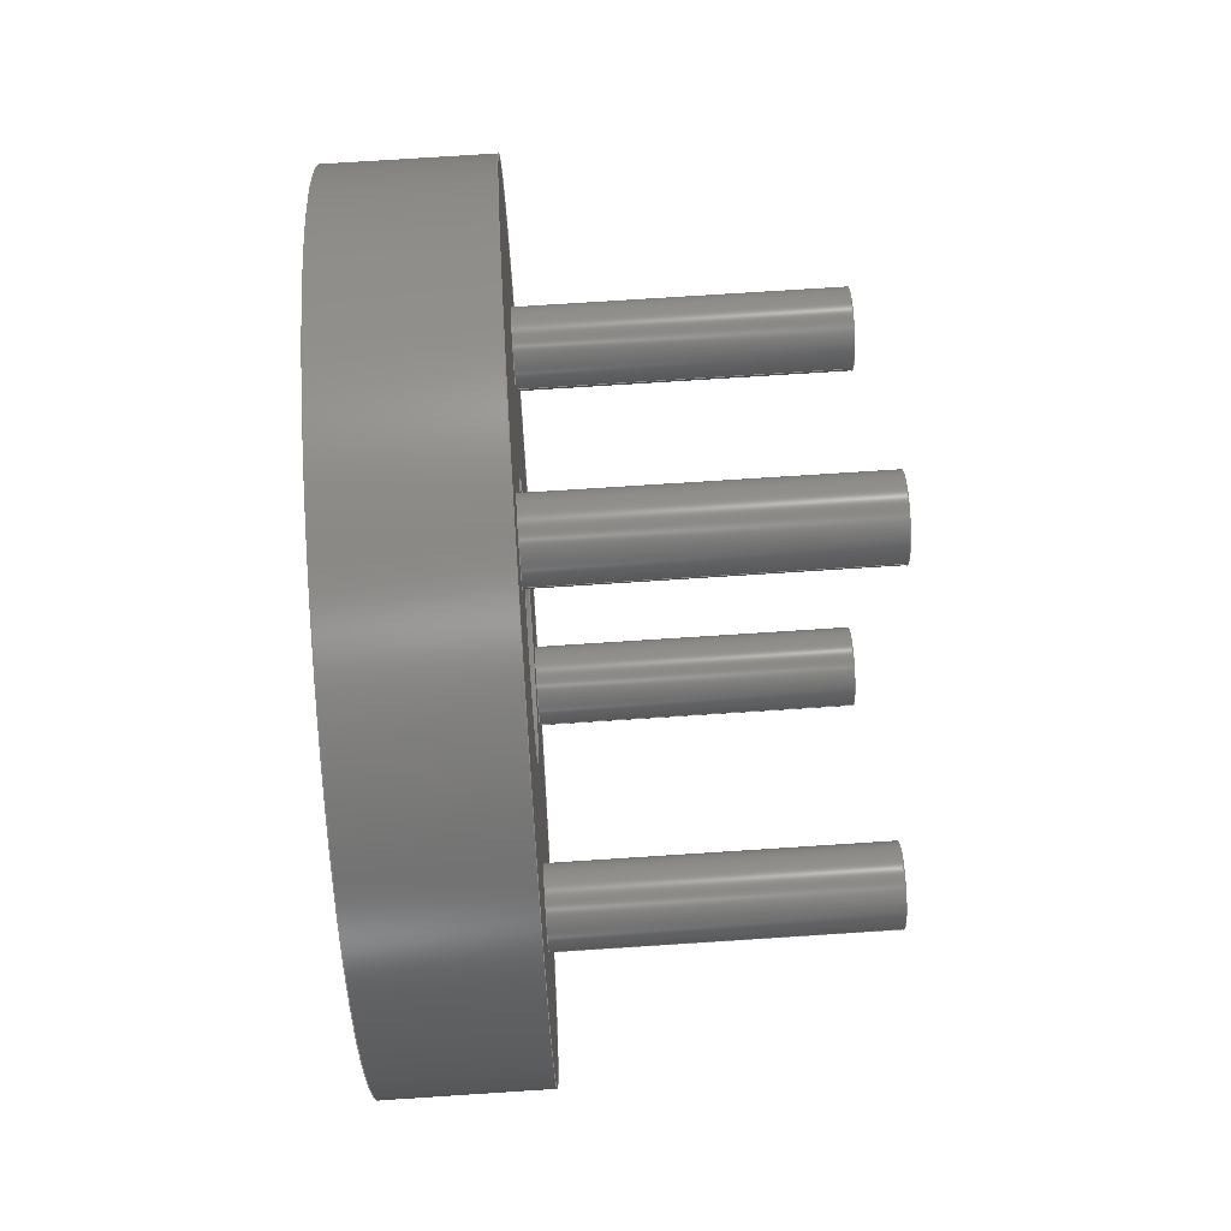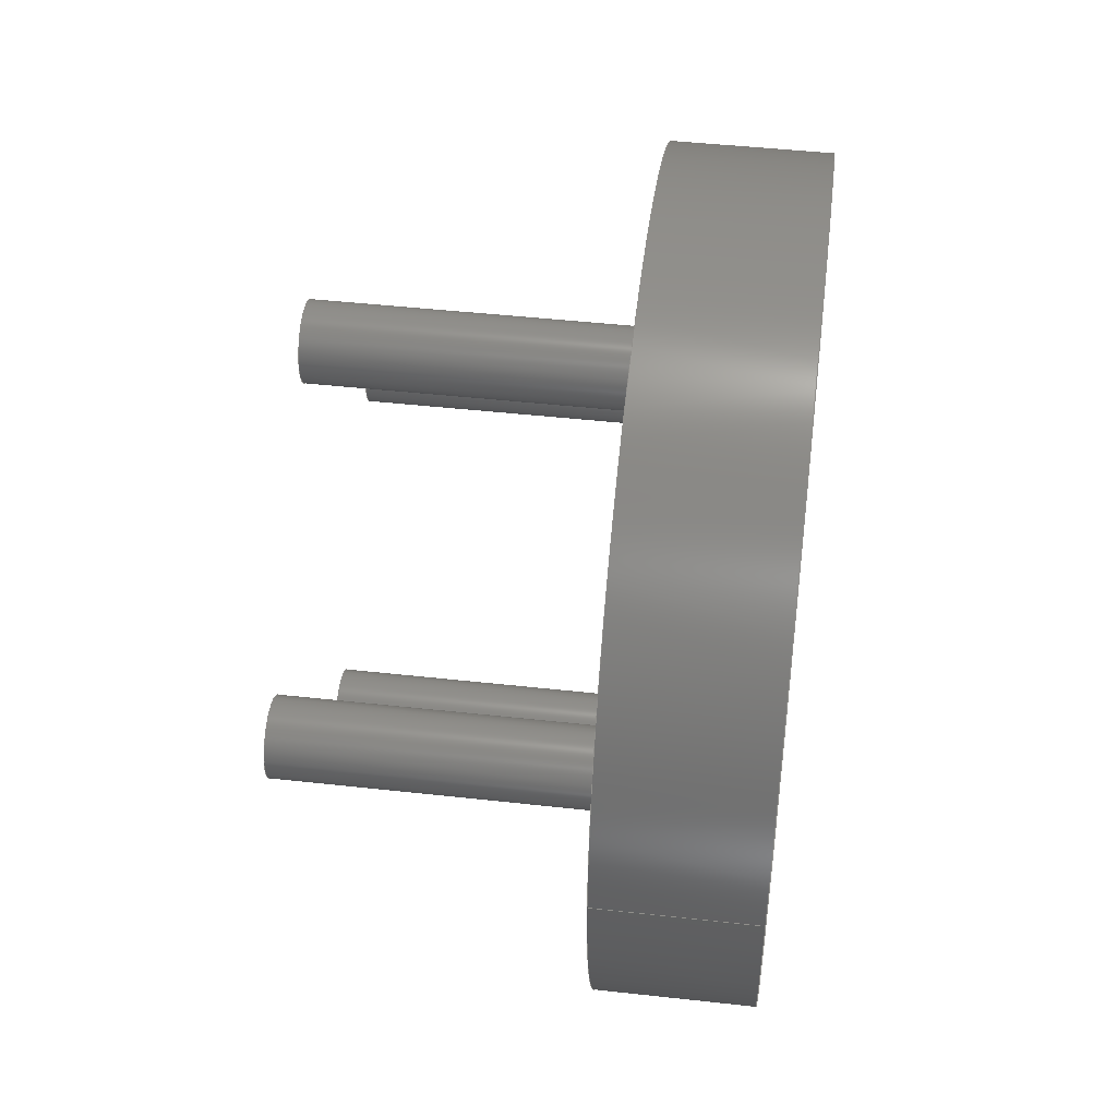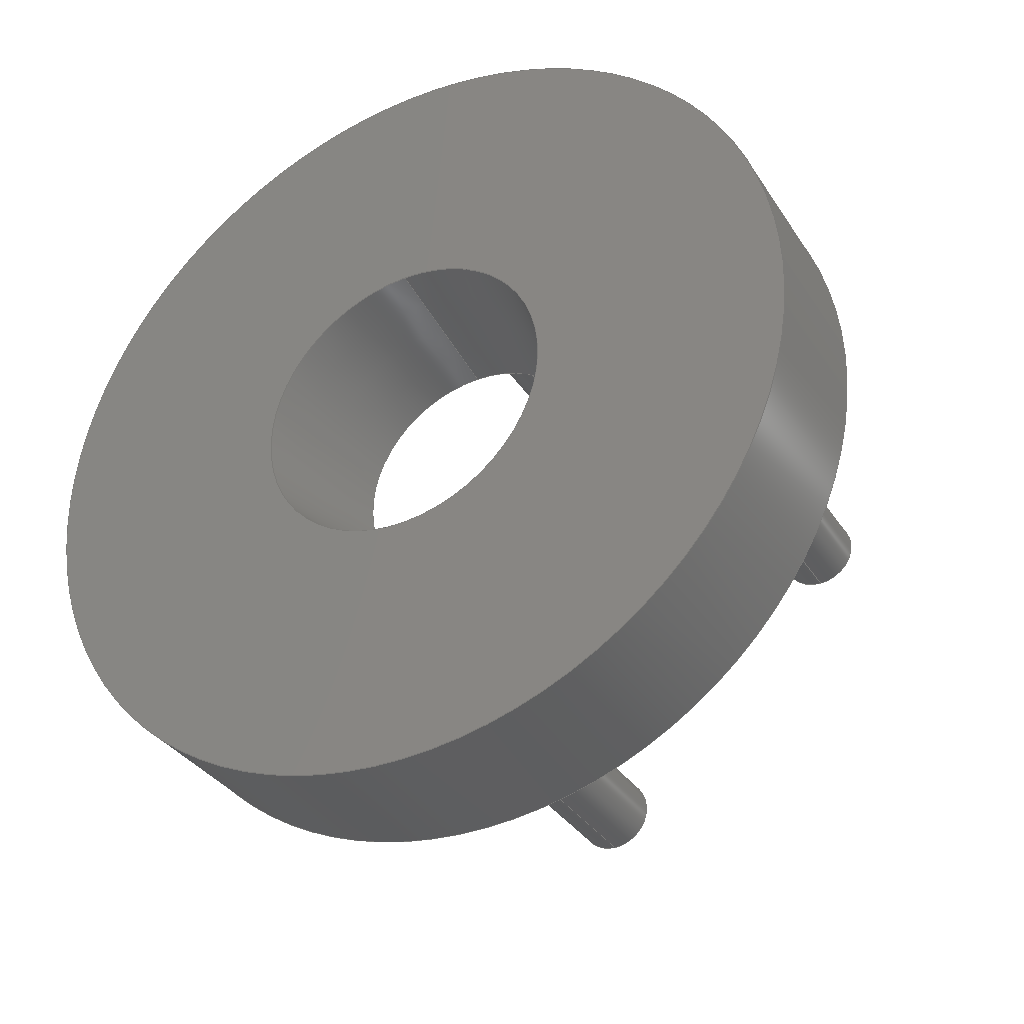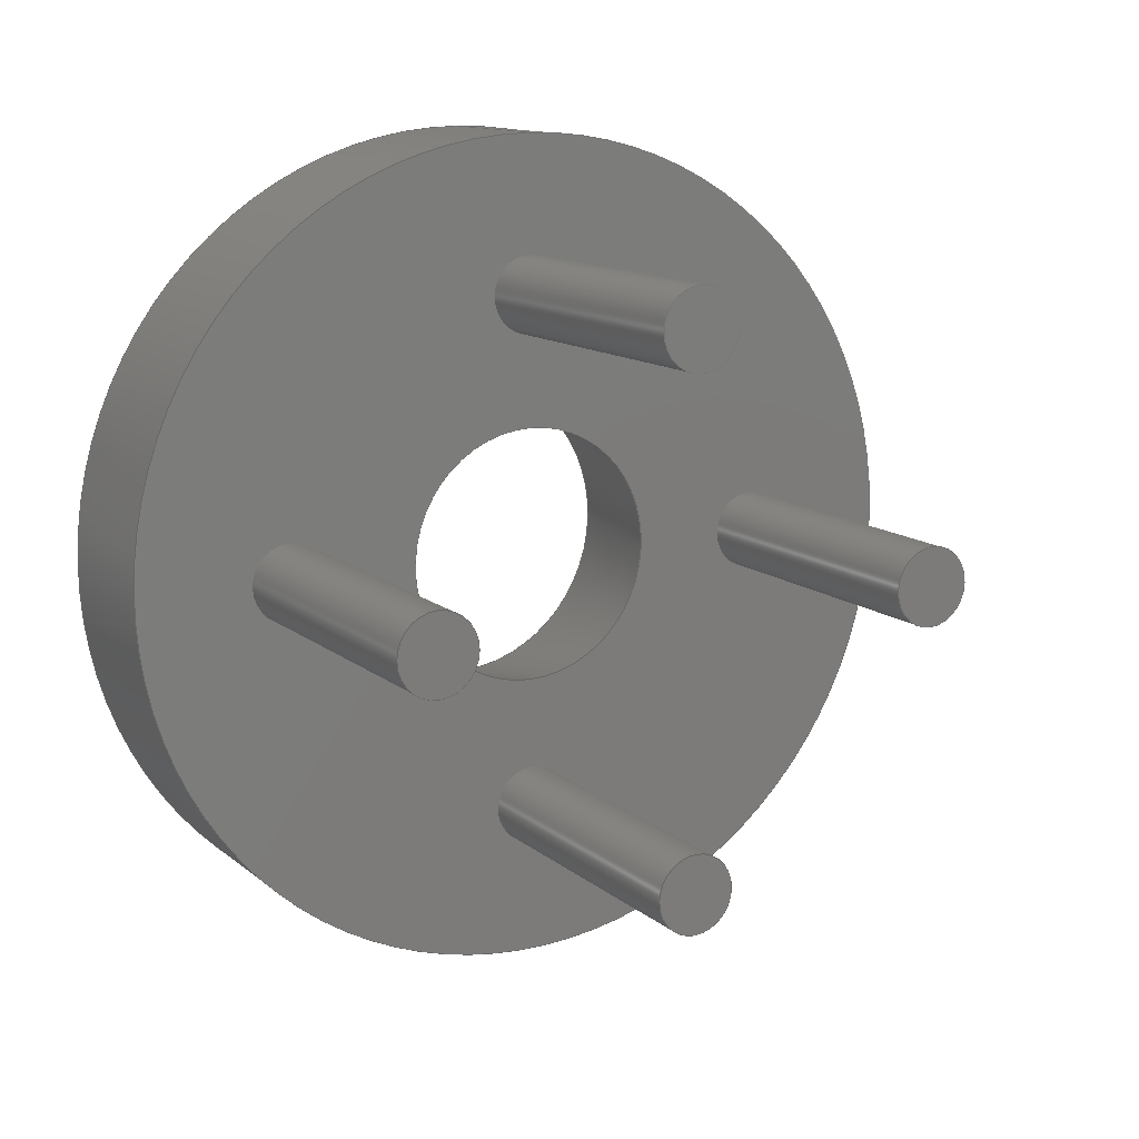
<metadata>
{"format":"step","ext":"step","renderer":"f3d","projection":"perspective","resolution":1024,"background":"white","views":[{"elev":75.5,"azim":-3.7,"up":"+Z"},{"elev":46.3,"azim":-172.8,"up":"+Z"},{"elev":-34.5,"azim":-61.5,"up":"+Y"},{"elev":12.6,"azim":60.4,"up":"+Y"}]}
</metadata>
<code>
ISO-10303-21;
DATA;
#1=MECHANICAL_DESIGN_GEOMETRIC_PRESENTATION_REPRESENTATION('',(#4),#296);
#2=SHAPE_REPRESENTATION_RELATIONSHIP('SRR','None',#303,#3);
#3=ADVANCED_BREP_SHAPE_REPRESENTATION('',(#5),#295);
#4=STYLED_ITEM('',(#312),#5);
#5=MANIFOLD_SOLID_BREP('Body1',#156);
#6=FACE_BOUND('',#53,.T.);
#7=FACE_BOUND('',#55,.T.);
#8=FACE_BOUND('',#56,.T.);
#9=FACE_BOUND('',#57,.T.);
#10=FACE_BOUND('',#58,.T.);
#11=FACE_BOUND('',#59,.T.);
#12=CYLINDRICAL_SURFACE('',#181,7.5);
#13=CYLINDRICAL_SURFACE('',#183,7.5);
#14=CYLINDRICAL_SURFACE('',#185,7.5);
#15=CYLINDRICAL_SURFACE('',#187,7.5);
#16=CYLINDRICAL_SURFACE('',#189,80);
#17=LINE('',#267,#23);
#18=LINE('',#271,#24);
#19=LINE('',#275,#25);
#20=LINE('',#279,#26);
#21=LINE('',#283,#27);
#22=LINE('',#289,#28);
#23=VECTOR('',#216,30);
#24=VECTOR('',#221,7.5);
#25=VECTOR('',#226,7.5);
#26=VECTOR('',#231,7.5);
#27=VECTOR('',#236,7.5);
#28=VECTOR('',#243,80);
#29=CONICAL_SURFACE('',#178,30,0.1745);
#30=FACE_OUTER_BOUND('',#42,.T.);
#31=FACE_OUTER_BOUND('',#43,.T.);
#32=FACE_OUTER_BOUND('',#44,.T.);
#33=FACE_OUTER_BOUND('',#45,.T.);
#34=FACE_OUTER_BOUND('',#46,.T.);
#35=FACE_OUTER_BOUND('',#47,.T.);
#36=FACE_OUTER_BOUND('',#48,.T.);
#37=FACE_OUTER_BOUND('',#49,.T.);
#38=FACE_OUTER_BOUND('',#50,.T.);
#39=FACE_OUTER_BOUND('',#51,.T.);
#40=FACE_OUTER_BOUND('',#52,.T.);
#41=FACE_OUTER_BOUND('',#54,.T.);
#42=EDGE_LOOP('',(#102));
#43=EDGE_LOOP('',(#103));
#44=EDGE_LOOP('',(#104));
#45=EDGE_LOOP('',(#105));
#46=EDGE_LOOP('',(#106,#107,#108,#109));
#47=EDGE_LOOP('',(#110,#111,#112,#113));
#48=EDGE_LOOP('',(#114,#115,#116,#117));
#49=EDGE_LOOP('',(#118,#119,#120,#121));
#50=EDGE_LOOP('',(#122,#123,#124,#125));
#51=EDGE_LOOP('',(#126,#127,#128,#129));
#52=EDGE_LOOP('',(#130));
#53=EDGE_LOOP('',(#131));
#54=EDGE_LOOP('',(#132));
#55=EDGE_LOOP('',(#133));
#56=EDGE_LOOP('',(#134));
#57=EDGE_LOOP('',(#135));
#58=EDGE_LOOP('',(#136));
#59=EDGE_LOOP('',(#137));
#60=CIRCLE('',#171,7.5);
#61=CIRCLE('',#173,7.5);
#62=CIRCLE('',#175,7.5);
#63=CIRCLE('',#177,7.5);
#64=CIRCLE('',#179,30);
#65=CIRCLE('',#180,24.71);
#66=CIRCLE('',#182,7.5);
#67=CIRCLE('',#184,7.5);
#68=CIRCLE('',#186,7.5);
#69=CIRCLE('',#188,7.5);
#70=CIRCLE('',#190,80);
#71=CIRCLE('',#191,80);
#72=VERTEX_POINT('',#252);
#73=VERTEX_POINT('',#255);
#74=VERTEX_POINT('',#258);
#75=VERTEX_POINT('',#261);
#76=VERTEX_POINT('',#264);
#77=VERTEX_POINT('',#266);
#78=VERTEX_POINT('',#270);
#79=VERTEX_POINT('',#274);
#80=VERTEX_POINT('',#278);
#81=VERTEX_POINT('',#282);
#82=VERTEX_POINT('',#286);
#83=VERTEX_POINT('',#288);
#84=EDGE_CURVE('',#72,#72,#60,.T.);
#85=EDGE_CURVE('',#73,#73,#61,.T.);
#86=EDGE_CURVE('',#74,#74,#62,.T.);
#87=EDGE_CURVE('',#75,#75,#63,.T.);
#88=EDGE_CURVE('',#76,#76,#64,.T.);
#89=EDGE_CURVE('',#76,#77,#17,.T.);
#90=EDGE_CURVE('',#77,#77,#65,.T.);
#91=EDGE_CURVE('',#75,#78,#18,.T.);
#92=EDGE_CURVE('',#78,#78,#66,.T.);
#93=EDGE_CURVE('',#73,#79,#19,.T.);
#94=EDGE_CURVE('',#79,#79,#67,.T.);
#95=EDGE_CURVE('',#72,#80,#20,.T.);
#96=EDGE_CURVE('',#80,#80,#68,.T.);
#97=EDGE_CURVE('',#74,#81,#21,.T.);
#98=EDGE_CURVE('',#81,#81,#69,.T.);
#99=EDGE_CURVE('',#82,#82,#70,.T.);
#100=EDGE_CURVE('',#82,#83,#22,.T.);
#101=EDGE_CURVE('',#83,#83,#71,.T.);
#102=ORIENTED_EDGE('',*,*,#84,.F.);
#103=ORIENTED_EDGE('',*,*,#85,.F.);
#104=ORIENTED_EDGE('',*,*,#86,.F.);
#105=ORIENTED_EDGE('',*,*,#87,.F.);
#106=ORIENTED_EDGE('',*,*,#88,.F.);
#107=ORIENTED_EDGE('',*,*,#89,.T.);
#108=ORIENTED_EDGE('',*,*,#90,.F.);
#109=ORIENTED_EDGE('',*,*,#89,.F.);
#110=ORIENTED_EDGE('',*,*,#87,.T.);
#111=ORIENTED_EDGE('',*,*,#91,.T.);
#112=ORIENTED_EDGE('',*,*,#92,.F.);
#113=ORIENTED_EDGE('',*,*,#91,.F.);
#114=ORIENTED_EDGE('',*,*,#85,.T.);
#115=ORIENTED_EDGE('',*,*,#93,.T.);
#116=ORIENTED_EDGE('',*,*,#94,.F.);
#117=ORIENTED_EDGE('',*,*,#93,.F.);
#118=ORIENTED_EDGE('',*,*,#84,.T.);
#119=ORIENTED_EDGE('',*,*,#95,.T.);
#120=ORIENTED_EDGE('',*,*,#96,.F.);
#121=ORIENTED_EDGE('',*,*,#95,.F.);
#122=ORIENTED_EDGE('',*,*,#86,.T.);
#123=ORIENTED_EDGE('',*,*,#97,.T.);
#124=ORIENTED_EDGE('',*,*,#98,.F.);
#125=ORIENTED_EDGE('',*,*,#97,.F.);
#126=ORIENTED_EDGE('',*,*,#99,.F.);
#127=ORIENTED_EDGE('',*,*,#100,.T.);
#128=ORIENTED_EDGE('',*,*,#101,.T.);
#129=ORIENTED_EDGE('',*,*,#100,.F.);
#130=ORIENTED_EDGE('',*,*,#99,.T.);
#131=ORIENTED_EDGE('',*,*,#88,.T.);
#132=ORIENTED_EDGE('',*,*,#101,.F.);
#133=ORIENTED_EDGE('',*,*,#90,.T.);
#134=ORIENTED_EDGE('',*,*,#92,.T.);
#135=ORIENTED_EDGE('',*,*,#94,.T.);
#136=ORIENTED_EDGE('',*,*,#96,.T.);
#137=ORIENTED_EDGE('',*,*,#98,.T.);
#138=PLANE('',#170);
#139=PLANE('',#172);
#140=PLANE('',#174);
#141=PLANE('',#176);
#142=PLANE('',#192);
#143=PLANE('',#193);
#144=ADVANCED_FACE('',(#30),#138,.T.);
#145=ADVANCED_FACE('',(#31),#139,.T.);
#146=ADVANCED_FACE('',(#32),#140,.T.);
#147=ADVANCED_FACE('',(#33),#141,.T.);
#148=ADVANCED_FACE('',(#34),#29,.F.);
#149=ADVANCED_FACE('',(#35),#12,.T.);
#150=ADVANCED_FACE('',(#36),#13,.T.);
#151=ADVANCED_FACE('',(#37),#14,.T.);
#152=ADVANCED_FACE('',(#38),#15,.T.);
#153=ADVANCED_FACE('',(#39),#16,.T.);
#154=ADVANCED_FACE('',(#40,#6),#142,.T.);
#155=ADVANCED_FACE('',(#41,#7,#8,#9,#10,#11),#143,.F.);
#156=CLOSED_SHELL('',(#144,#145,#146,#147,#148,#149,#150,#151,#152,#153,
#154,#155));
#157=DERIVED_UNIT_ELEMENT(#159,1);
#158=DERIVED_UNIT_ELEMENT(#298,-3);
#159=(
MASS_UNIT()
NAMED_UNIT(*)
SI_UNIT(.KILO.,.GRAM.)
);
#160=DERIVED_UNIT((#157,#158));
#161=MEASURE_REPRESENTATION_ITEM('density measure',
POSITIVE_RATIO_MEASURE(7850),#160);
#162=PROPERTY_DEFINITION_REPRESENTATION(#167,#164);
#163=PROPERTY_DEFINITION_REPRESENTATION(#168,#165);
#164=REPRESENTATION('material name',(#166),#295);
#165=REPRESENTATION('density',(#161),#295);
#166=DESCRIPTIVE_REPRESENTATION_ITEM('Steel','Steel');
#167=PROPERTY_DEFINITION('material property','material name',#305);
#168=PROPERTY_DEFINITION('material property','density of part',#305);
#169=AXIS2_PLACEMENT_3D('',#250,#194,#195);
#170=AXIS2_PLACEMENT_3D('',#251,#196,#197);
#171=AXIS2_PLACEMENT_3D('',#253,#198,#199);
#172=AXIS2_PLACEMENT_3D('',#254,#200,#201);
#173=AXIS2_PLACEMENT_3D('',#256,#202,#203);
#174=AXIS2_PLACEMENT_3D('',#257,#204,#205);
#175=AXIS2_PLACEMENT_3D('',#259,#206,#207);
#176=AXIS2_PLACEMENT_3D('',#260,#208,#209);
#177=AXIS2_PLACEMENT_3D('',#262,#210,#211);
#178=AXIS2_PLACEMENT_3D('',#263,#212,#213);
#179=AXIS2_PLACEMENT_3D('',#265,#214,#215);
#180=AXIS2_PLACEMENT_3D('',#268,#217,#218);
#181=AXIS2_PLACEMENT_3D('',#269,#219,#220);
#182=AXIS2_PLACEMENT_3D('',#272,#222,#223);
#183=AXIS2_PLACEMENT_3D('',#273,#224,#225);
#184=AXIS2_PLACEMENT_3D('',#276,#227,#228);
#185=AXIS2_PLACEMENT_3D('',#277,#229,#230);
#186=AXIS2_PLACEMENT_3D('',#280,#232,#233);
#187=AXIS2_PLACEMENT_3D('',#281,#234,#235);
#188=AXIS2_PLACEMENT_3D('',#284,#237,#238);
#189=AXIS2_PLACEMENT_3D('',#285,#239,#240);
#190=AXIS2_PLACEMENT_3D('',#287,#241,#242);
#191=AXIS2_PLACEMENT_3D('',#290,#244,#245);
#192=AXIS2_PLACEMENT_3D('',#291,#246,#247);
#193=AXIS2_PLACEMENT_3D('',#292,#248,#249);
#194=DIRECTION('axis',(0,0,1));
#195=DIRECTION('refdir',(1,0,0));
#196=DIRECTION('center_axis',(1,0,0));
#197=DIRECTION('ref_axis',(0,1,0));
#198=DIRECTION('center_axis',(-1,0,0));
#199=DIRECTION('ref_axis',(0,1,0));
#200=DIRECTION('center_axis',(1,0,0));
#201=DIRECTION('ref_axis',(0,1,0));
#202=DIRECTION('center_axis',(-1,0,0));
#203=DIRECTION('ref_axis',(0,1,0));
#204=DIRECTION('center_axis',(1,0,0));
#205=DIRECTION('ref_axis',(0,1,0));
#206=DIRECTION('center_axis',(-1,0,0));
#207=DIRECTION('ref_axis',(0,1,0));
#208=DIRECTION('center_axis',(1,0,0));
#209=DIRECTION('ref_axis',(0,1,0));
#210=DIRECTION('center_axis',(-1,0,0));
#211=DIRECTION('ref_axis',(0,1,0));
#212=DIRECTION('center_axis',(-1,0,0));
#213=DIRECTION('ref_axis',(0,-1,0));
#214=DIRECTION('center_axis',(1,0,0));
#215=DIRECTION('ref_axis',(0,-1,0));
#216=DIRECTION('',(0.9848,-0.1736,-2.127e-17));
#217=DIRECTION('center_axis',(-1,0,0));
#218=DIRECTION('ref_axis',(0,-1,0));
#219=DIRECTION('center_axis',(1,0,0));
#220=DIRECTION('ref_axis',(0,1,0));
#221=DIRECTION('',(-1,0,0));
#222=DIRECTION('center_axis',(-1,0,0));
#223=DIRECTION('ref_axis',(0,1,0));
#224=DIRECTION('center_axis',(1,0,0));
#225=DIRECTION('ref_axis',(0,1,0));
#226=DIRECTION('',(-1,0,0));
#227=DIRECTION('center_axis',(-1,0,0));
#228=DIRECTION('ref_axis',(0,1,0));
#229=DIRECTION('center_axis',(1,0,0));
#230=DIRECTION('ref_axis',(0,1,0));
#231=DIRECTION('',(-1,0,0));
#232=DIRECTION('center_axis',(-1,0,0));
#233=DIRECTION('ref_axis',(0,1,0));
#234=DIRECTION('center_axis',(1,0,0));
#235=DIRECTION('ref_axis',(0,1,0));
#236=DIRECTION('',(-1,0,0));
#237=DIRECTION('center_axis',(-1,0,0));
#238=DIRECTION('ref_axis',(0,1,0));
#239=DIRECTION('center_axis',(-1,0,0));
#240=DIRECTION('ref_axis',(0,-1,0));
#241=DIRECTION('center_axis',(-1,0,0));
#242=DIRECTION('ref_axis',(0,-1,0));
#243=DIRECTION('',(1,0,0));
#244=DIRECTION('center_axis',(-1,0,0));
#245=DIRECTION('ref_axis',(0,-1,0));
#246=DIRECTION('center_axis',(-1,0,0));
#247=DIRECTION('ref_axis',(0,-1,0));
#248=DIRECTION('center_axis',(-1,0,0));
#249=DIRECTION('ref_axis',(0,-1,0));
#250=CARTESIAN_POINT('',(0,0,0));
#251=CARTESIAN_POINT('Origin',(-117.8,740,153.2));
#252=CARTESIAN_POINT('',(-117.8,732.5,153.2));
#253=CARTESIAN_POINT('Origin',(-117.8,740,153.2));
#254=CARTESIAN_POINT('Origin',(-117.8,740,253.2));
#255=CARTESIAN_POINT('',(-117.8,732.5,253.2));
#256=CARTESIAN_POINT('Origin',(-117.8,740,253.2));
#257=CARTESIAN_POINT('Origin',(-117.8,690,203.2));
#258=CARTESIAN_POINT('',(-117.8,682.5,203.2));
#259=CARTESIAN_POINT('Origin',(-117.8,690,203.2));
#260=CARTESIAN_POINT('Origin',(-117.8,790,203.2));
#261=CARTESIAN_POINT('',(-117.8,782.5,203.2));
#262=CARTESIAN_POINT('Origin',(-117.8,790,203.2));
#263=CARTESIAN_POINT('Origin',(-207.8,740,203.2));
#264=CARTESIAN_POINT('',(-207.8,770,203.2));
#265=CARTESIAN_POINT('Origin',(-207.8,740,203.2));
#266=CARTESIAN_POINT('',(-177.8,764.7,203.2));
#267=CARTESIAN_POINT('',(-207.8,770,203.2));
#268=CARTESIAN_POINT('Origin',(-177.8,740,203.2));
#269=CARTESIAN_POINT('Origin',(-177.8,790,203.2));
#270=CARTESIAN_POINT('',(-177.8,782.5,203.2));
#271=CARTESIAN_POINT('',(-177.8,782.5,203.2));
#272=CARTESIAN_POINT('Origin',(-177.8,790,203.2));
#273=CARTESIAN_POINT('Origin',(-177.8,740,253.2));
#274=CARTESIAN_POINT('',(-177.8,732.5,253.2));
#275=CARTESIAN_POINT('',(-177.8,732.5,253.2));
#276=CARTESIAN_POINT('Origin',(-177.8,740,253.2));
#277=CARTESIAN_POINT('Origin',(-177.8,740,153.2));
#278=CARTESIAN_POINT('',(-177.8,732.5,153.2));
#279=CARTESIAN_POINT('',(-177.8,732.5,153.2));
#280=CARTESIAN_POINT('Origin',(-177.8,740,153.2));
#281=CARTESIAN_POINT('Origin',(-177.8,690,203.2));
#282=CARTESIAN_POINT('',(-177.8,682.5,203.2));
#283=CARTESIAN_POINT('',(-177.8,682.5,203.2));
#284=CARTESIAN_POINT('Origin',(-177.8,690,203.2));
#285=CARTESIAN_POINT('Origin',(-177.8,740,203.2));
#286=CARTESIAN_POINT('',(-207.8,820,203.2));
#287=CARTESIAN_POINT('Origin',(-207.8,740,203.2));
#288=CARTESIAN_POINT('',(-177.8,820,203.2));
#289=CARTESIAN_POINT('',(-177.8,820,203.2));
#290=CARTESIAN_POINT('Origin',(-177.8,740,203.2));
#291=CARTESIAN_POINT('Origin',(-207.8,740,203.2));
#292=CARTESIAN_POINT('Origin',(-177.8,740,203.2));
#293=UNCERTAINTY_MEASURE_WITH_UNIT(LENGTH_MEASURE(0.01),#297,
'DISTANCE_ACCURACY_VALUE',
'Maximum model space distance between geometric entities at asserted c
onnectivities');
#294=UNCERTAINTY_MEASURE_WITH_UNIT(LENGTH_MEASURE(0.01),#297,
'DISTANCE_ACCURACY_VALUE',
'Maximum model space distance between geometric entities at asserted c
onnectivities');
#295=(
GEOMETRIC_REPRESENTATION_CONTEXT(3)
GLOBAL_UNCERTAINTY_ASSIGNED_CONTEXT((#293))
GLOBAL_UNIT_ASSIGNED_CONTEXT((#297,#299,#300))
REPRESENTATION_CONTEXT('','3D')
);
#296=(
GEOMETRIC_REPRESENTATION_CONTEXT(3)
GLOBAL_UNCERTAINTY_ASSIGNED_CONTEXT((#294))
GLOBAL_UNIT_ASSIGNED_CONTEXT((#297,#299,#300))
REPRESENTATION_CONTEXT('','3D')
);
#297=(
LENGTH_UNIT()
NAMED_UNIT(*)
SI_UNIT(.MILLI.,.METRE.)
);
#298=(
LENGTH_UNIT()
NAMED_UNIT(*)
SI_UNIT($,.METRE.)
);
#299=(
NAMED_UNIT(*)
PLANE_ANGLE_UNIT()
SI_UNIT($,.RADIAN.)
);
#300=(
NAMED_UNIT(*)
SI_UNIT($,.STERADIAN.)
SOLID_ANGLE_UNIT()
);
#301=SHAPE_DEFINITION_REPRESENTATION(#302,#303);
#302=PRODUCT_DEFINITION_SHAPE('',$,#305);
#303=SHAPE_REPRESENTATION('',(#169),#295);
#304=PRODUCT_DEFINITION_CONTEXT('part definition',#309,'design');
#305=PRODUCT_DEFINITION('RearWheelHub','RearWheelHub',#306,#304);
#306=PRODUCT_DEFINITION_FORMATION('',$,#311);
#307=PRODUCT_RELATED_PRODUCT_CATEGORY('RearWheelHub','RearWheelHub',(#311));
#308=APPLICATION_PROTOCOL_DEFINITION('international standard',
'automotive_design',2009,#309);
#309=APPLICATION_CONTEXT(
'Core Data for Automotive Mechanical Design Process');
#310=PRODUCT_CONTEXT('part definition',#309,'mechanical');
#311=PRODUCT('RearWheelHub','RearWheelHub',$,(#310));
#312=PRESENTATION_STYLE_ASSIGNMENT((#313));
#313=SURFACE_STYLE_USAGE(.BOTH.,#314);
#314=SURFACE_SIDE_STYLE('',(#315));
#315=SURFACE_STYLE_FILL_AREA(#316);
#316=FILL_AREA_STYLE('Steel - Satin',(#317));
#317=FILL_AREA_STYLE_COLOUR('Steel - Satin',#318);
#318=COLOUR_RGB('Steel - Satin',0.6275,0.6275,0.6275);
ENDSEC;
END-ISO-10303-21;

</code>
